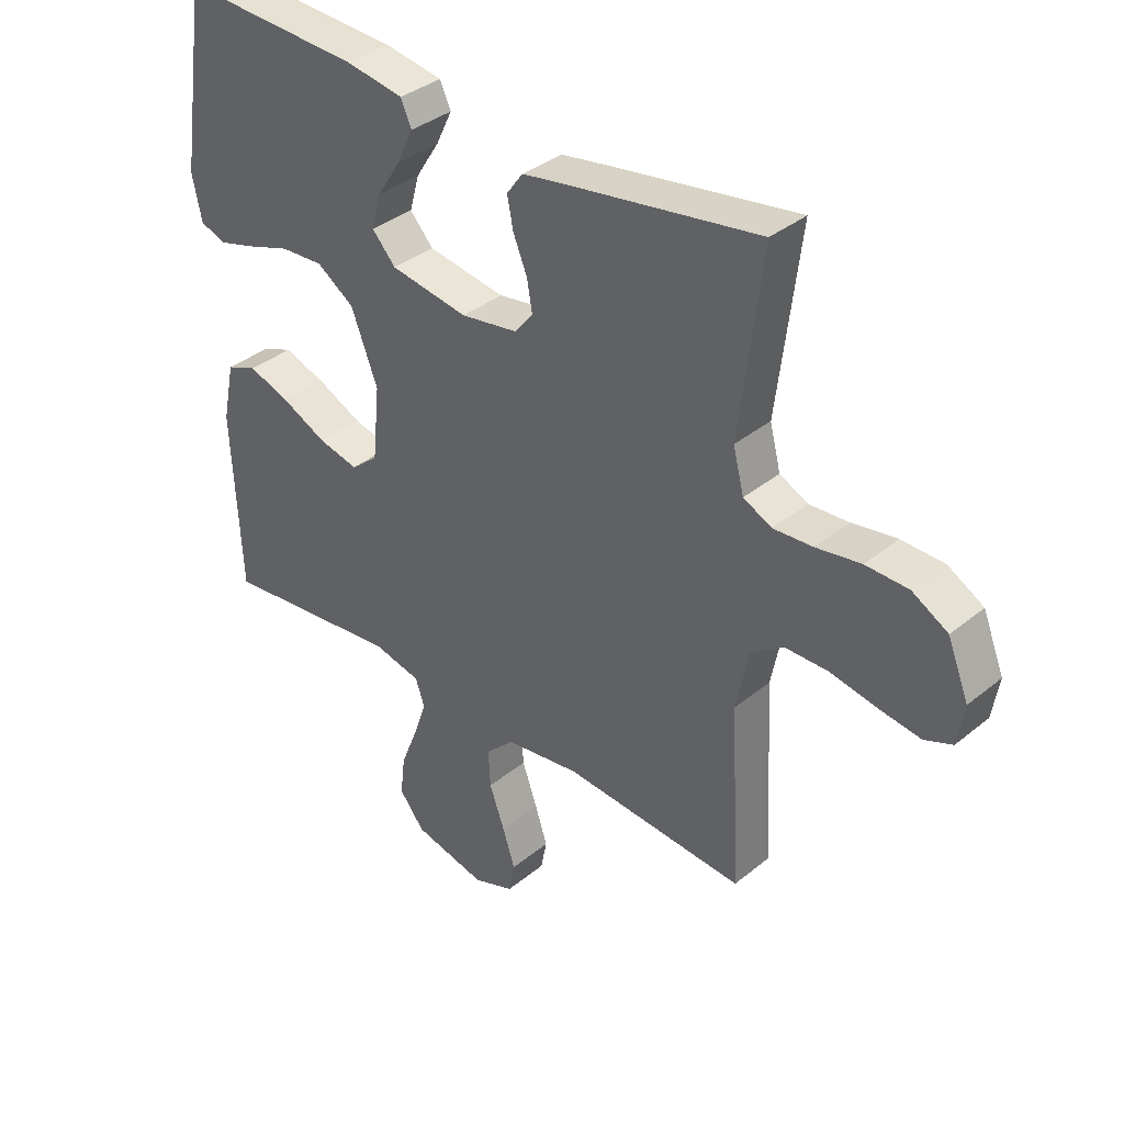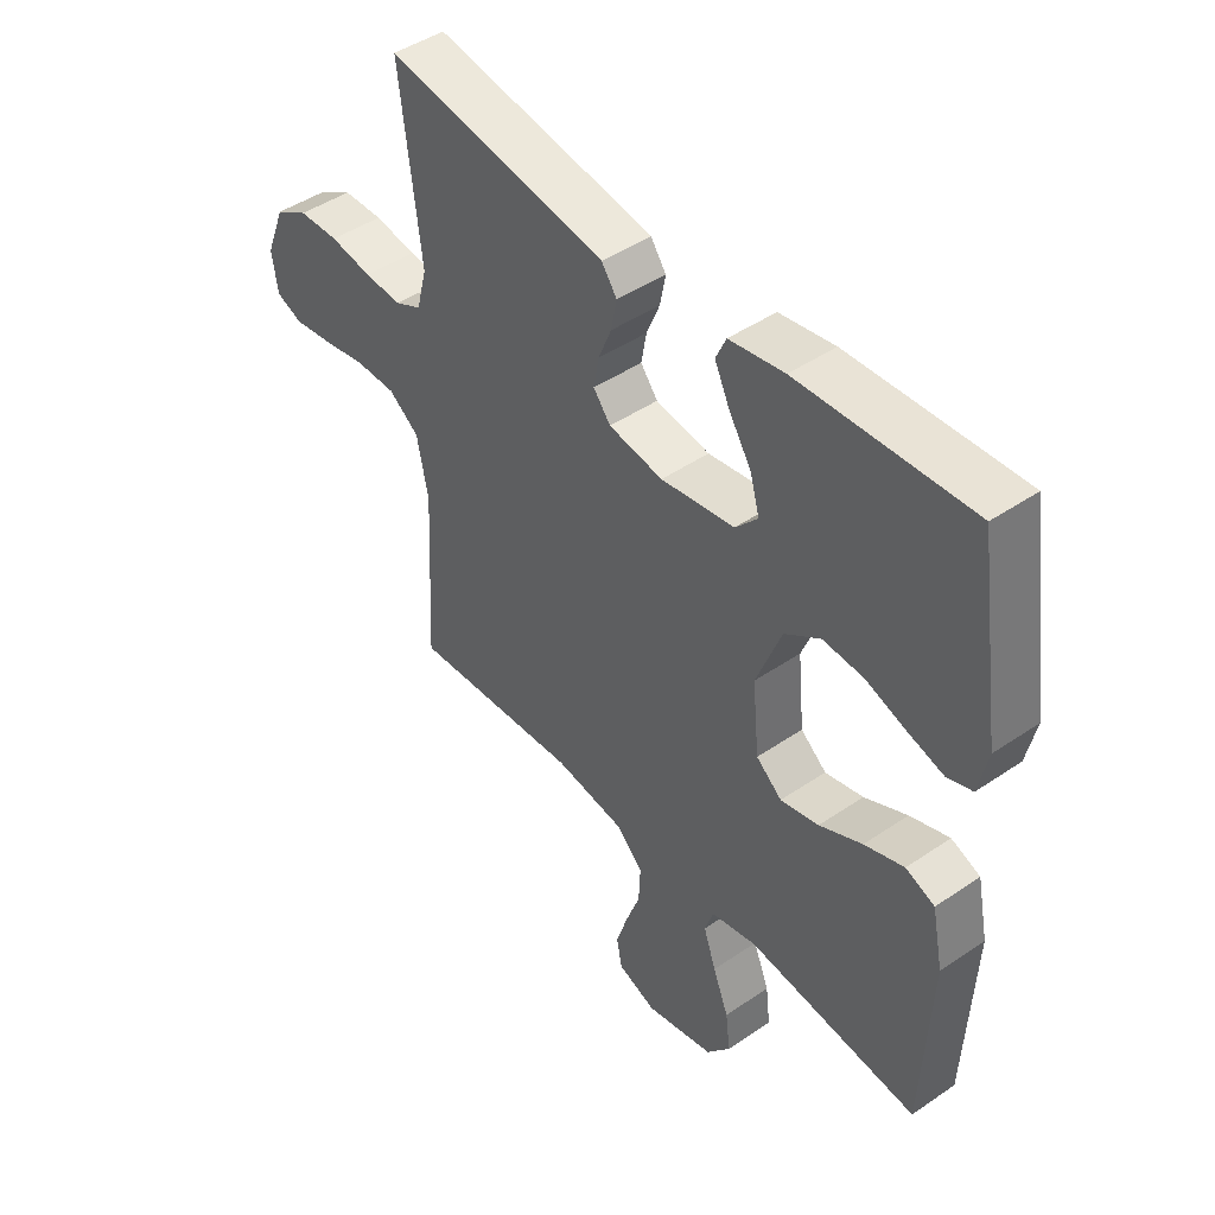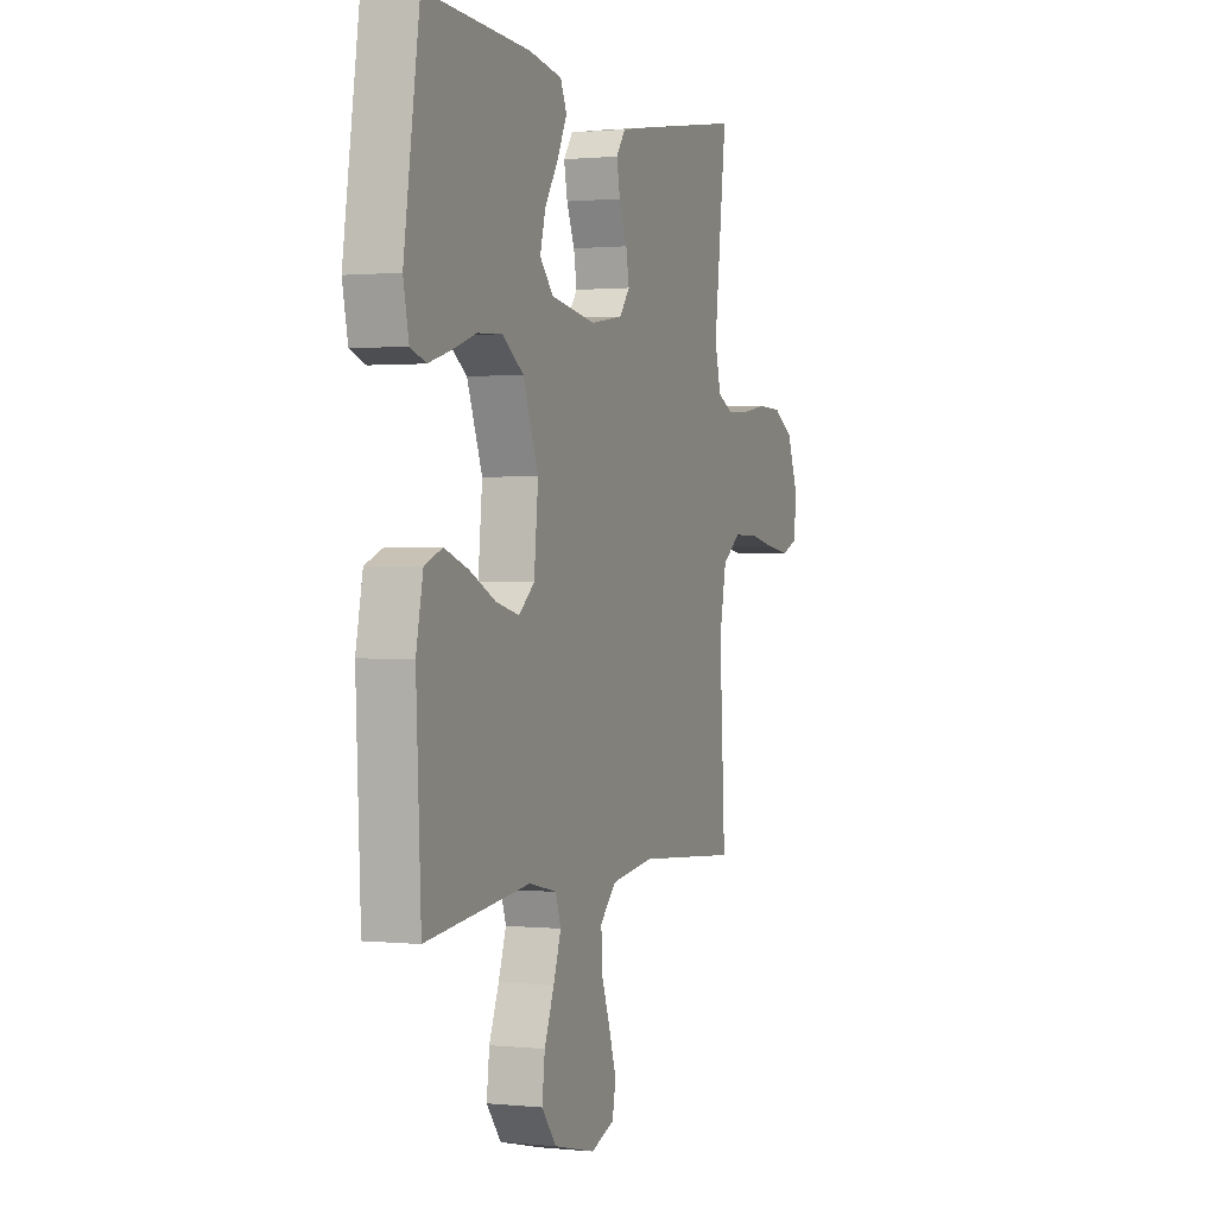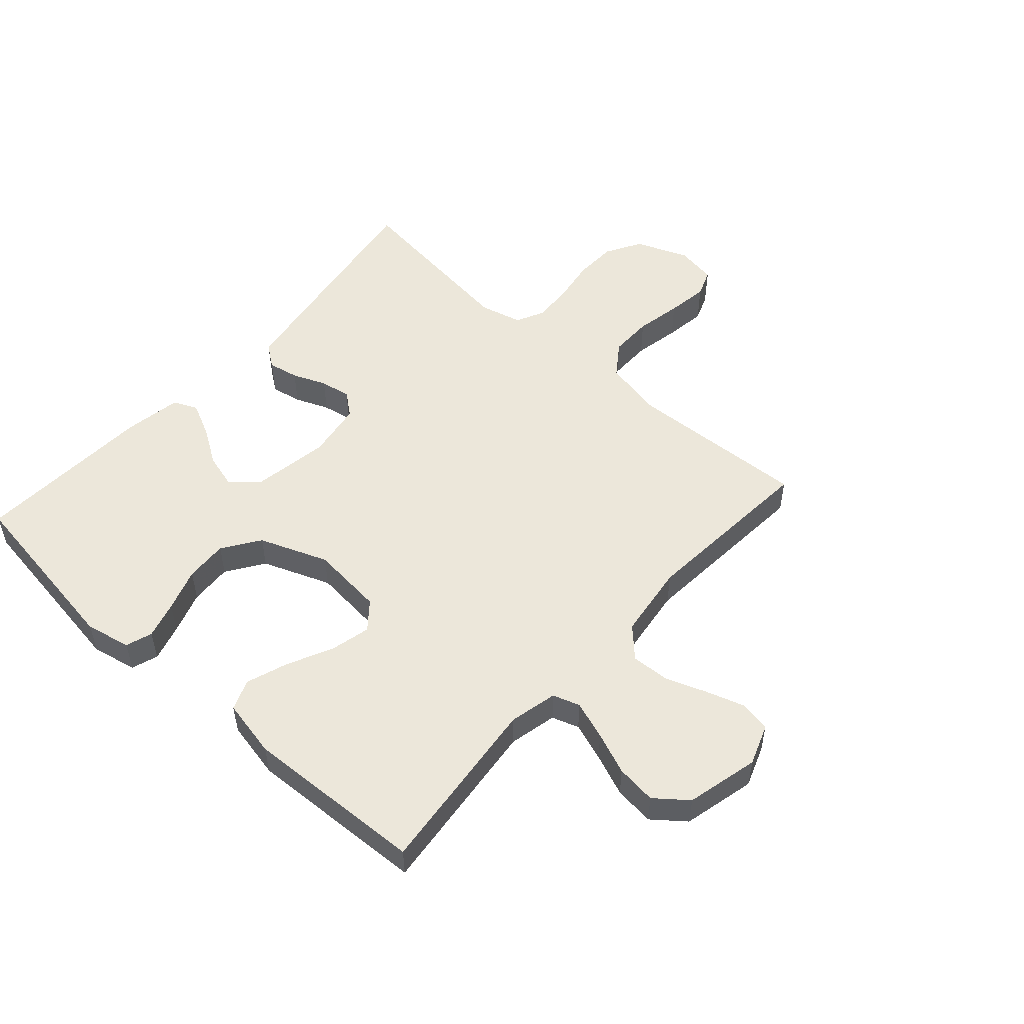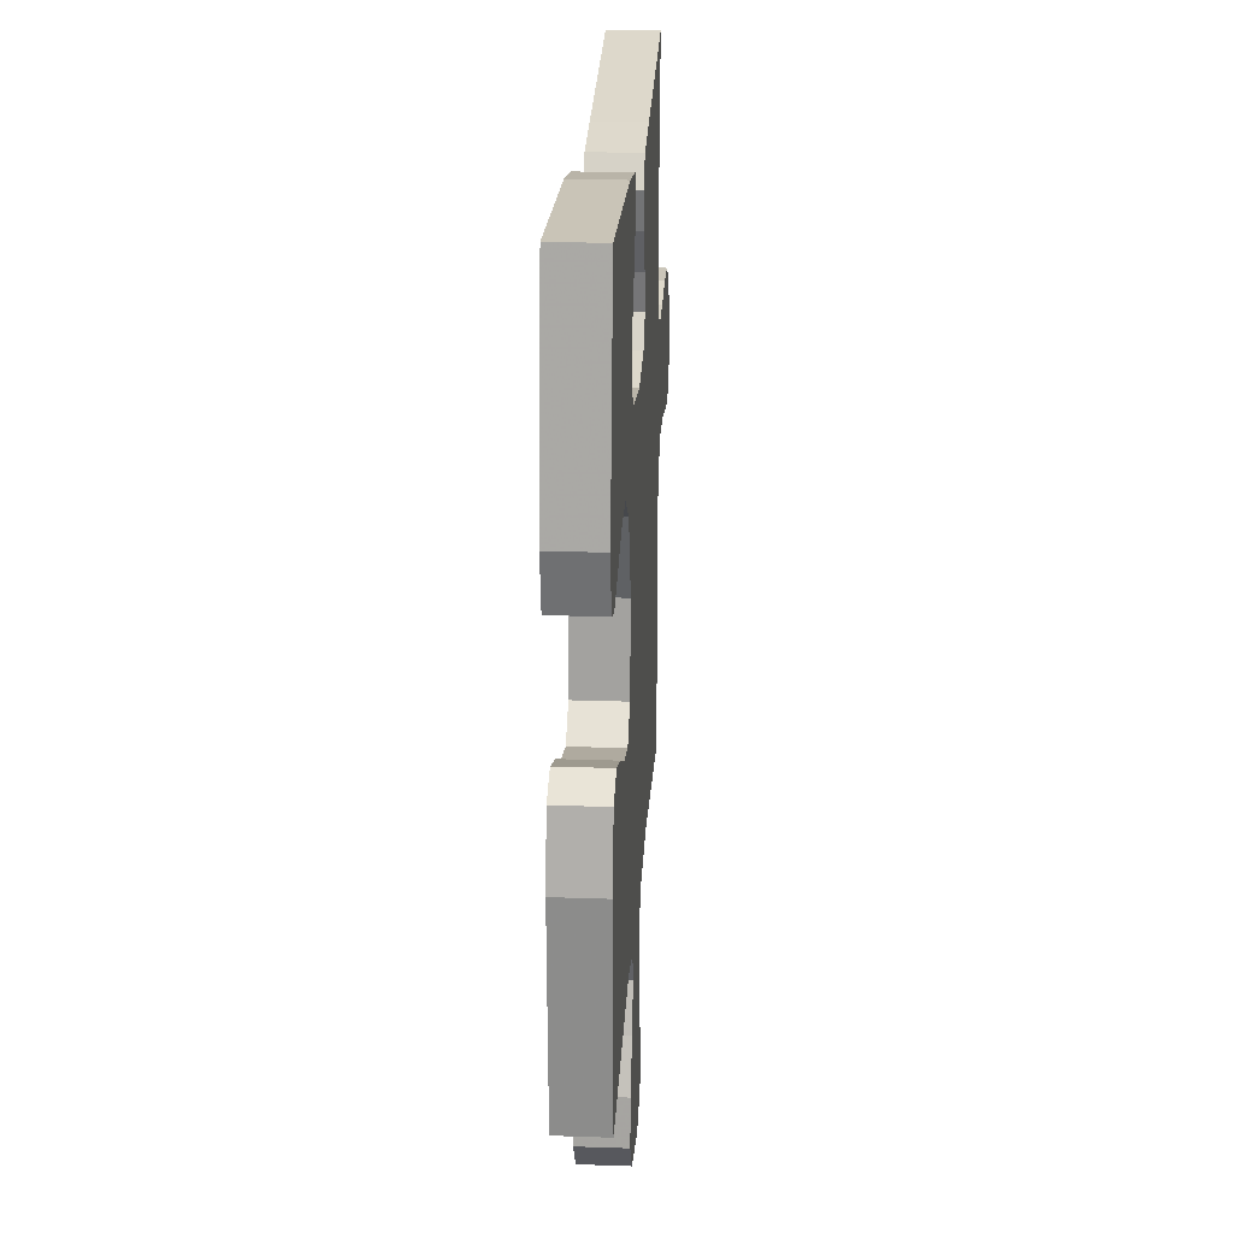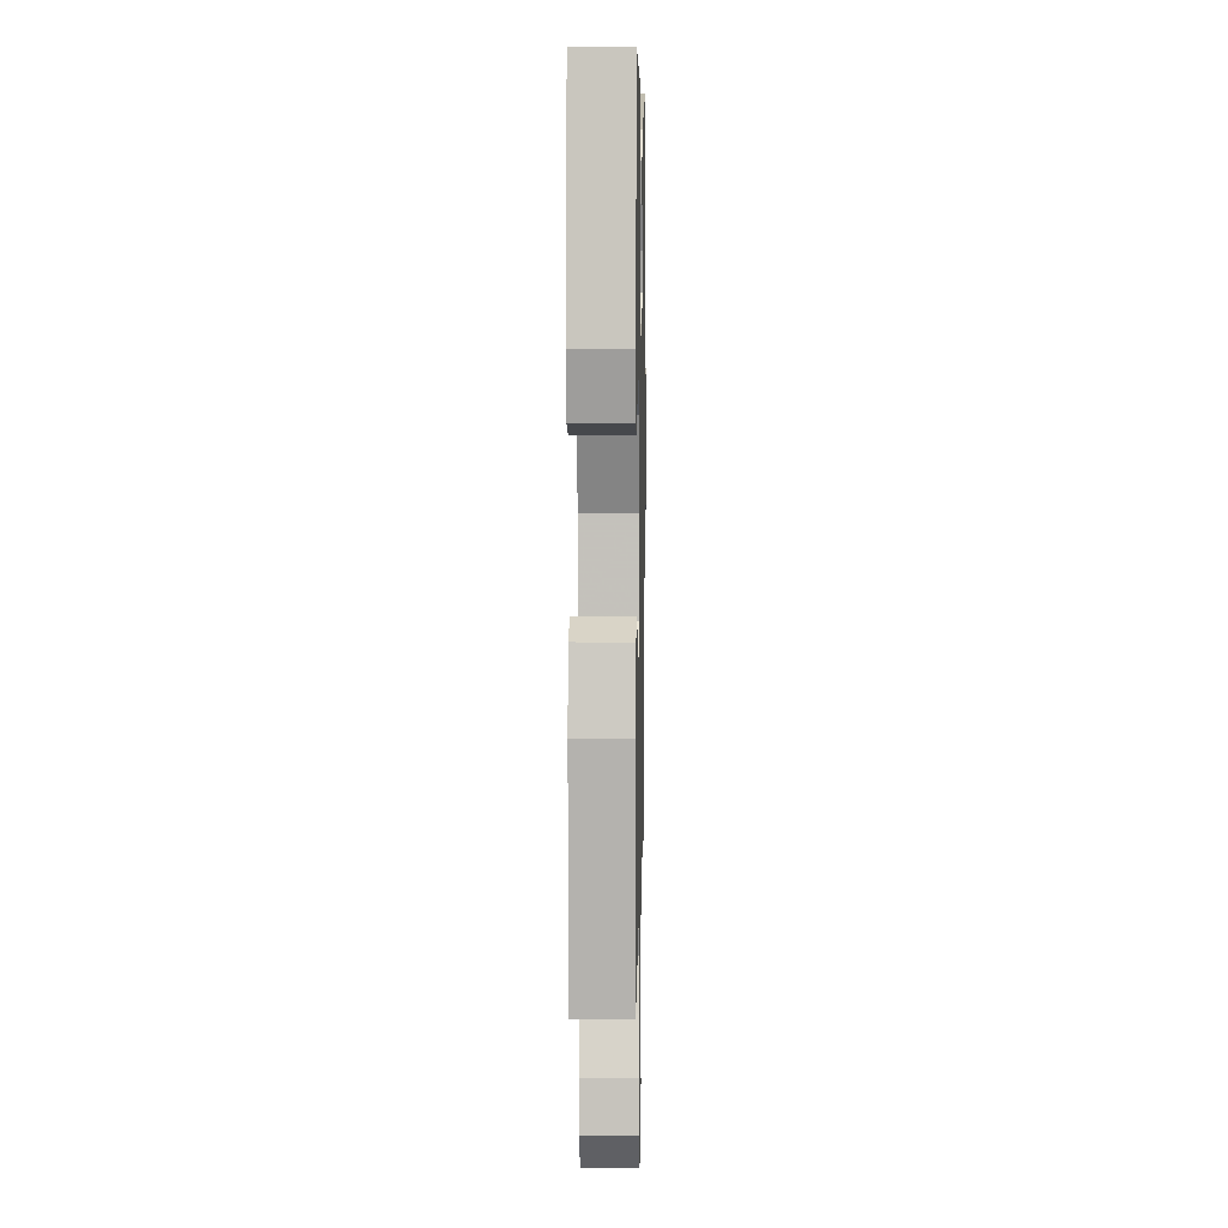
<metadata>
{"format":"obj","ext":"obj","renderer":"f3d","projection":"perspective","resolution":1024,"background":"white","views":[{"elev":36.3,"azim":-136.7,"up":"+Z"},{"elev":45.5,"azim":51.8,"up":"+Z"},{"elev":0.9,"azim":110.8,"up":"+Z"},{"elev":52.3,"azim":131.8,"up":"+Y"},{"elev":22.7,"azim":93.4,"up":"+Z"},{"elev":7.4,"azim":91.1,"up":"+Z"}]}
</metadata>
<code>
v -0.5 0.07 -0.5
v -0.484 0.07 -0.2
v -0.504 0.07 -0.1
v -0.558 0.07 -0.061
v -0.63 0.07 -0.061
v -0.707 0.07 -0.076
v -0.776 0.07 -0.086
v -0.822 0.07 -0.068
v -0.833 0.07 0
v -0.798 0.07 0.087
v -0.739 0.07 0.121
v -0.668 0.07 0.123
v -0.594 0.07 0.111
v -0.528 0.07 0.107
v -0.481 0.07 0.13
v -0.463 0.07 0.2
v -0.5 0.07 0.5
v -0.2 0.07 0.453
v -0.11 0.07 0.438
v -0.083 0.07 0.401
v -0.093 0.07 0.35
v -0.116 0.07 0.294
v -0.125 0.07 0.243
v -0.095 0.07 0.205
v 0 0.07 0.19
v 0.129 0.07 0.211
v 0.168 0.07 0.254
v 0.152 0.07 0.312
v 0.113 0.07 0.373
v 0.086 0.07 0.429
v 0.104 0.07 0.469
v 0.2 0.07 0.485
v 0.5 0.07 0.5
v 0.545 0.07 0.2
v 0.529 0.07 0.125
v 0.485 0.07 0.11
v 0.423 0.07 0.128
v 0.352 0.07 0.152
v 0.281 0.07 0.156
v 0.219 0.07 0.114
v 0.175 0.07 0
v 0.187 0.07 -0.122
v 0.232 0.07 -0.159
v 0.299 0.07 -0.143
v 0.374 0.07 -0.107
v 0.443 0.07 -0.083
v 0.494 0.07 -0.103
v 0.514 0.07 -0.2
v 0.5 0.07 -0.5
v 0.2 0.07 -0.467
v 0.12 0.07 -0.485
v 0.105 0.07 -0.53
v 0.127 0.07 -0.594
v 0.155 0.07 -0.664
v 0.163 0.07 -0.731
v 0.121 0.07 -0.784
v 0 0.07 -0.813
v -0.068 0.07 -0.788
v -0.078 0.07 -0.737
v -0.057 0.07 -0.672
v -0.032 0.07 -0.603
v -0.029 0.07 -0.54
v -0.076 0.07 -0.494
v -0.2 0.07 -0.477
v -0.5 0 -0.5
v -0.484 0 -0.2
v -0.504 0 -0.1
v -0.558 0 -0.061
v -0.63 0 -0.061
v -0.707 0 -0.076
v -0.776 0 -0.086
v -0.822 0 -0.068
v -0.833 0 0
v -0.798 0 0.087
v -0.739 0 0.121
v -0.668 0 0.123
v -0.594 0 0.111
v -0.528 0 0.107
v -0.481 0 0.13
v -0.463 0 0.2
v -0.5 0 0.5
v -0.2 0 0.453
v -0.11 0 0.438
v -0.083 0 0.401
v -0.093 0 0.35
v -0.116 0 0.294
v -0.125 0 0.243
v -0.095 0 0.205
v 0 0 0.19
v 0.129 0 0.211
v 0.168 0 0.254
v 0.152 0 0.312
v 0.113 0 0.373
v 0.086 0 0.429
v 0.104 0 0.469
v 0.2 0 0.485
v 0.5 0 0.5
v 0.545 0 0.2
v 0.529 0 0.125
v 0.485 0 0.11
v 0.423 0 0.128
v 0.352 0 0.152
v 0.281 0 0.156
v 0.219 0 0.114
v 0.175 0 0
v 0.187 0 -0.122
v 0.232 0 -0.159
v 0.299 0 -0.143
v 0.374 0 -0.107
v 0.443 0 -0.083
v 0.494 0 -0.103
v 0.514 0 -0.2
v 0.5 0 -0.5
v 0.2 0 -0.467
v 0.12 0 -0.485
v 0.105 0 -0.53
v 0.127 0 -0.594
v 0.155 0 -0.664
v 0.163 0 -0.731
v 0.121 0 -0.784
v 0 0 -0.813
v -0.068 0 -0.788
v -0.078 0 -0.737
v -0.057 0 -0.672
v -0.032 0 -0.603
v -0.029 0 -0.54
v -0.076 0 -0.494
v -0.2 0 -0.477
f 59 60 61
f 58 59 61
f 57 58 61
f 56 57 61
f 55 56 61
f 54 55 61
f 53 54 61
f 52 53 61 62
f 51 52 62 63
f 48 49 50
f 47 48 50
f 46 47 50
f 45 46 50
f 44 45 50
f 51 63 64
f 50 51 64
f 44 50 64
f 43 44 64
f 36 37 38
f 35 36 38
f 34 35 38
f 33 34 38
f 32 33 38
f 31 32 38
f 30 31 38
f 29 30 38
f 28 29 38
f 27 28 38 39
f 26 27 39 40
f 20 21 22
f 19 20 22
f 18 19 22
f 17 18 22
f 16 17 22
f 15 16 22 23
f 14 15 23 24
f 11 12 13
f 10 11 13
f 9 10 13
f 8 9 13
f 7 8 13
f 6 7 13
f 5 6 13
f 4 5 13 14
f 14 24 25
f 4 14 25
f 3 4 25
f 64 1 2
f 43 64 2
f 42 43 2
f 26 40 41
f 26 41 42
f 25 26 42
f 3 25 42
f 2 3 42
f 125 124 123
f 125 123 122
f 125 122 121
f 125 121 120
f 125 120 119
f 125 119 118
f 125 118 117
f 126 125 117 116
f 127 126 116 115
f 114 113 112
f 114 112 111
f 114 111 110
f 114 110 109
f 114 109 108
f 128 127 115
f 128 115 114
f 128 114 108
f 128 108 107
f 102 101 100
f 102 100 99
f 102 99 98
f 102 98 97
f 102 97 96
f 102 96 95
f 102 95 94
f 102 94 93
f 102 93 92
f 103 102 92 91
f 104 103 91 90
f 86 85 84
f 86 84 83
f 86 83 82
f 86 82 81
f 86 81 80
f 87 86 80 79
f 88 87 79 78
f 77 76 75
f 77 75 74
f 77 74 73
f 77 73 72
f 77 72 71
f 77 71 70
f 77 70 69
f 78 77 69 68
f 89 88 78
f 89 78 68
f 89 68 67
f 66 65 128
f 66 128 107
f 66 107 106
f 105 104 90
f 106 105 90
f 106 90 89
f 106 89 67
f 106 67 66
f 1 65 66 2
f 2 66 67 3
f 3 67 68 4
f 4 68 69 5
f 5 69 70 6
f 6 70 71 7
f 7 71 72 8
f 8 72 73 9
f 9 73 74 10
f 10 74 75 11
f 11 75 76 12
f 12 76 77 13
f 13 77 78 14
f 14 78 79 15
f 15 79 80 16
f 16 80 81 17
f 17 81 82 18
f 18 82 83 19
f 19 83 84 20
f 20 84 85 21
f 21 85 86 22
f 22 86 87 23
f 23 87 88 24
f 24 88 89 25
f 25 89 90 26
f 26 90 91 27
f 27 91 92 28
f 28 92 93 29
f 29 93 94 30
f 30 94 95 31
f 31 95 96 32
f 32 96 97 33
f 33 97 98 34
f 34 98 99 35
f 35 99 100 36
f 36 100 101 37
f 37 101 102 38
f 38 102 103 39
f 39 103 104 40
f 40 104 105 41
f 41 105 106 42
f 42 106 107 43
f 43 107 108 44
f 44 108 109 45
f 45 109 110 46
f 46 110 111 47
f 47 111 112 48
f 48 112 113 49
f 49 113 114 50
f 50 114 115 51
f 51 115 116 52
f 52 116 117 53
f 53 117 118 54
f 54 118 119 55
f 55 119 120 56
f 56 120 121 57
f 57 121 122 58
f 58 122 123 59
f 59 123 124 60
f 60 124 125 61
f 61 125 126 62
f 62 126 127 63
f 63 127 128 64
f 64 128 65 1

</code>
